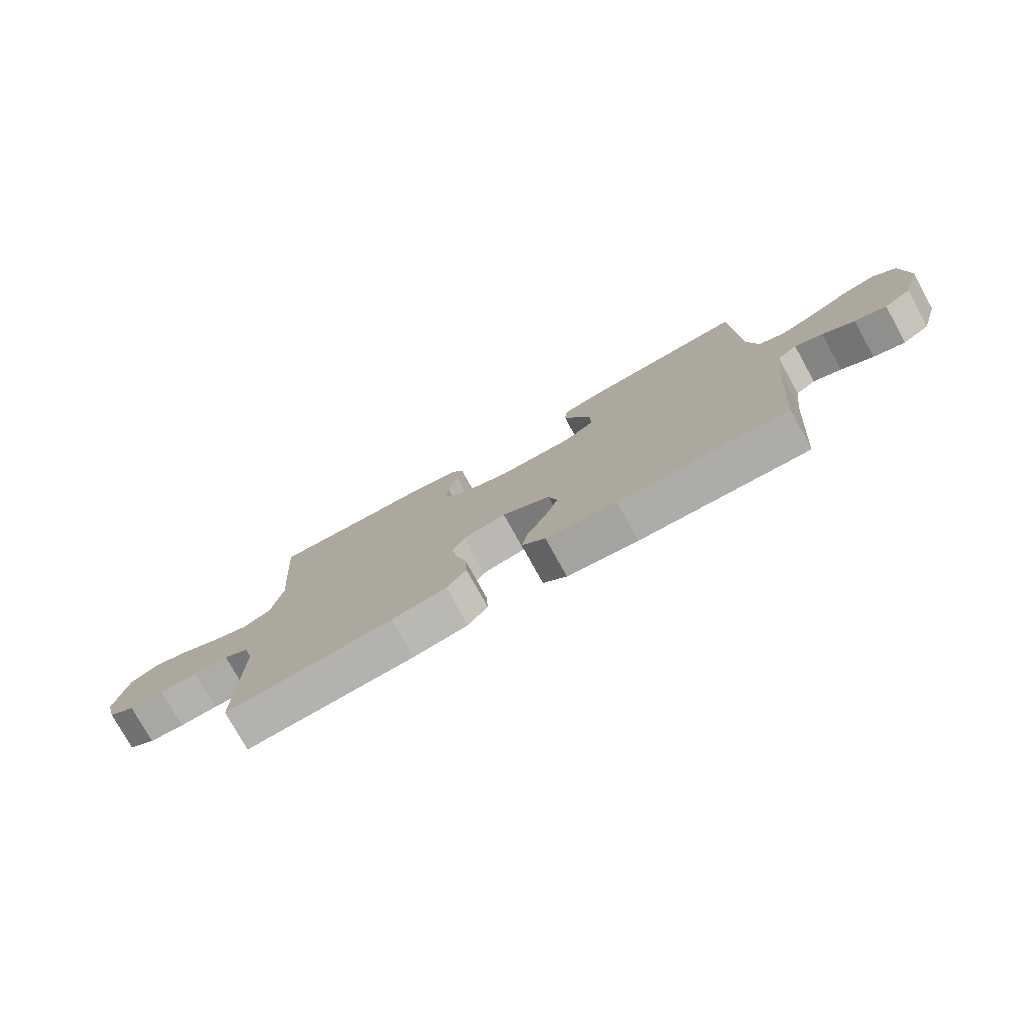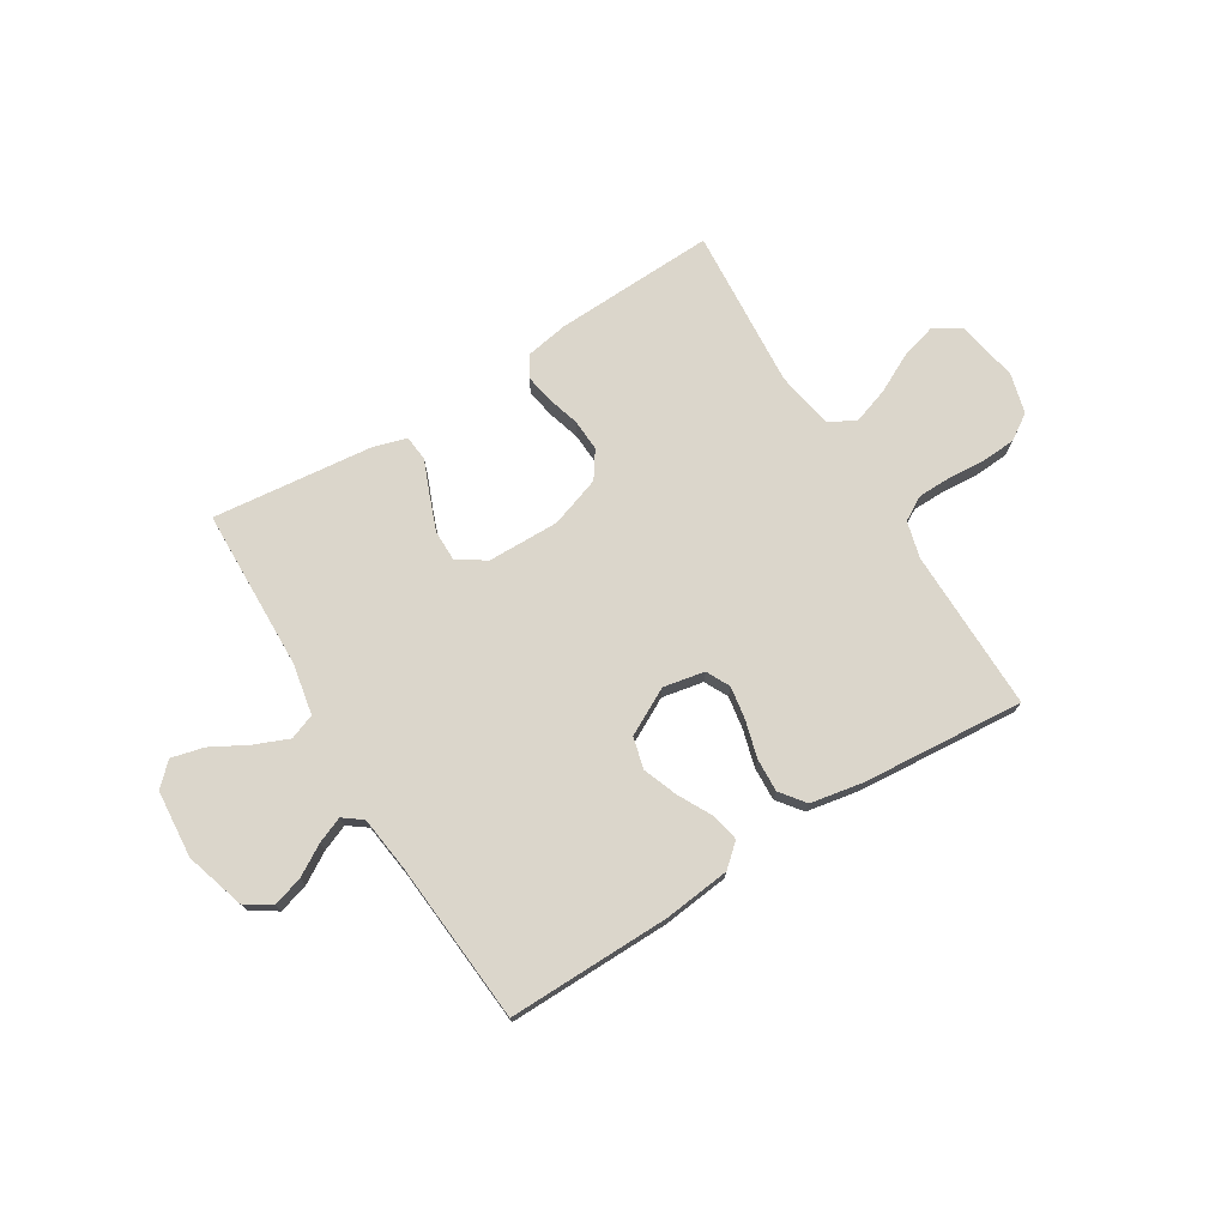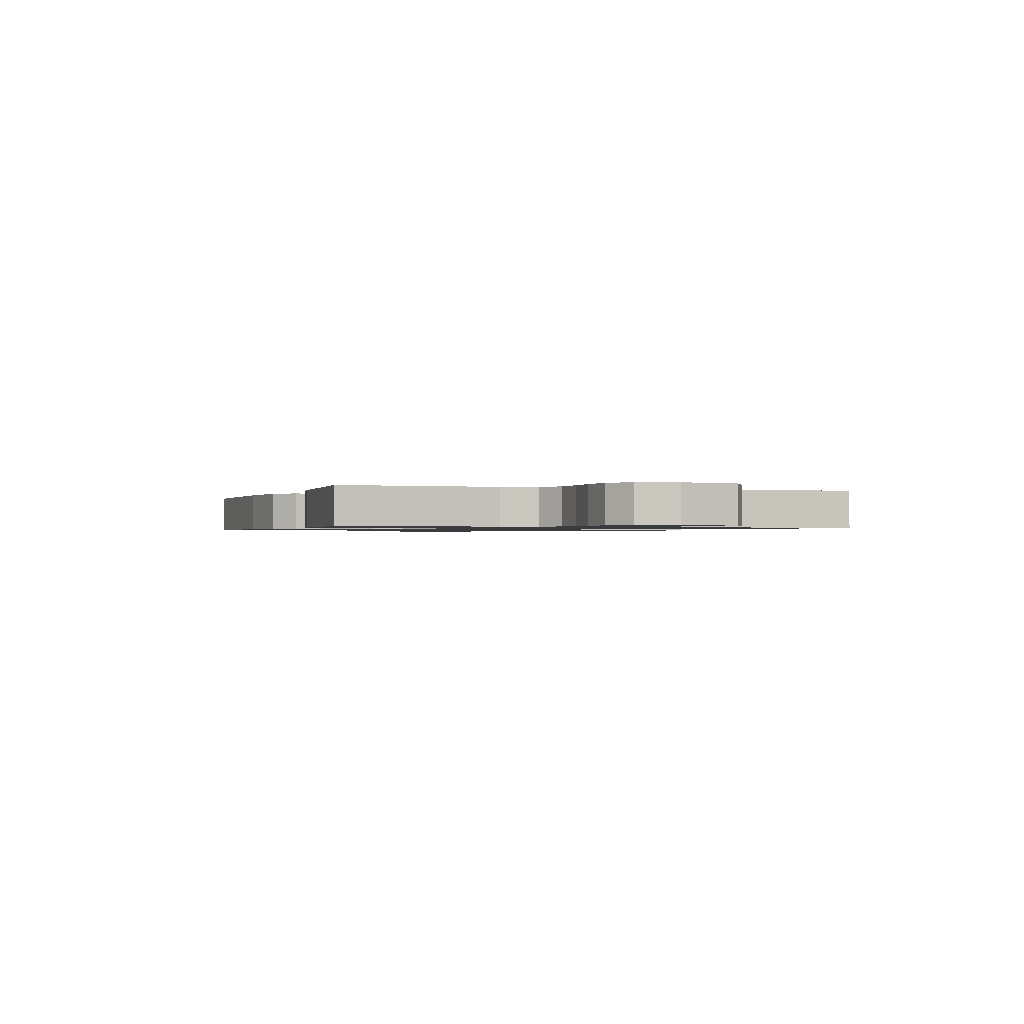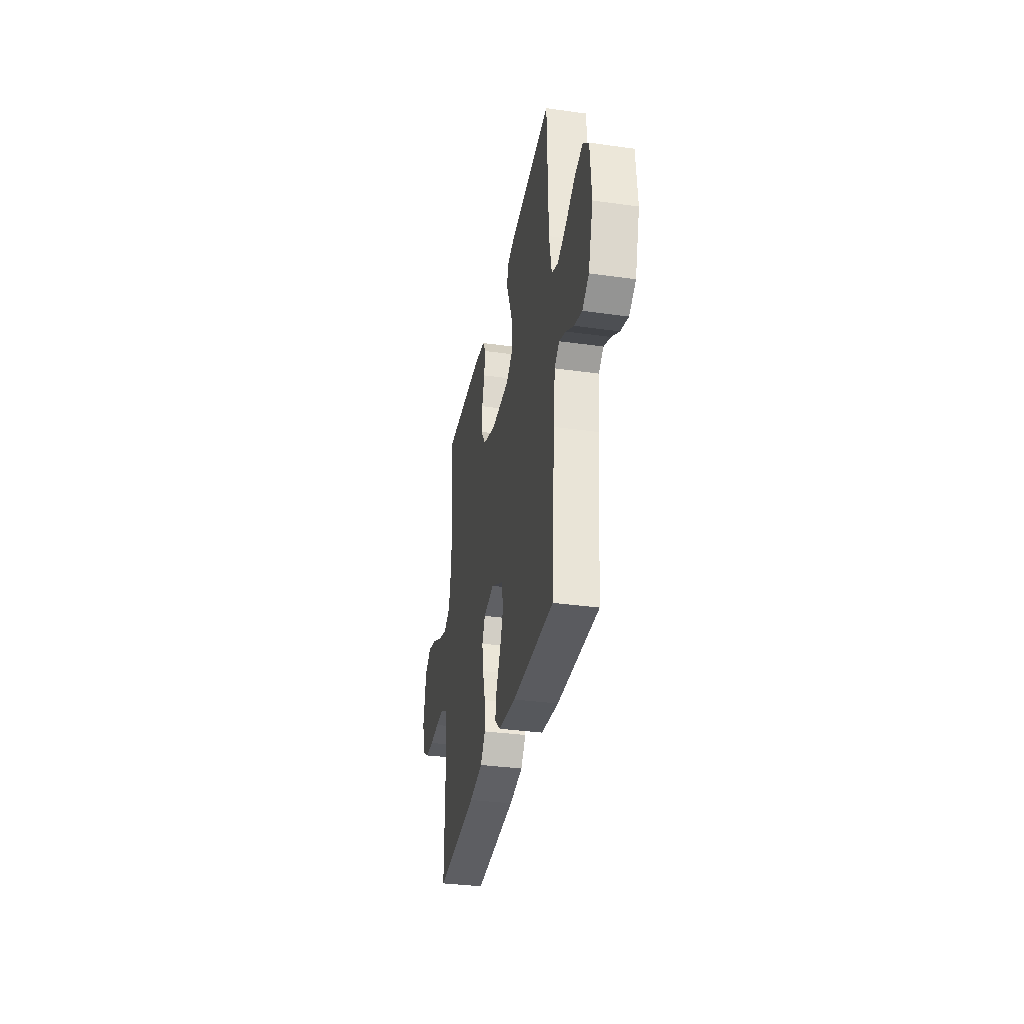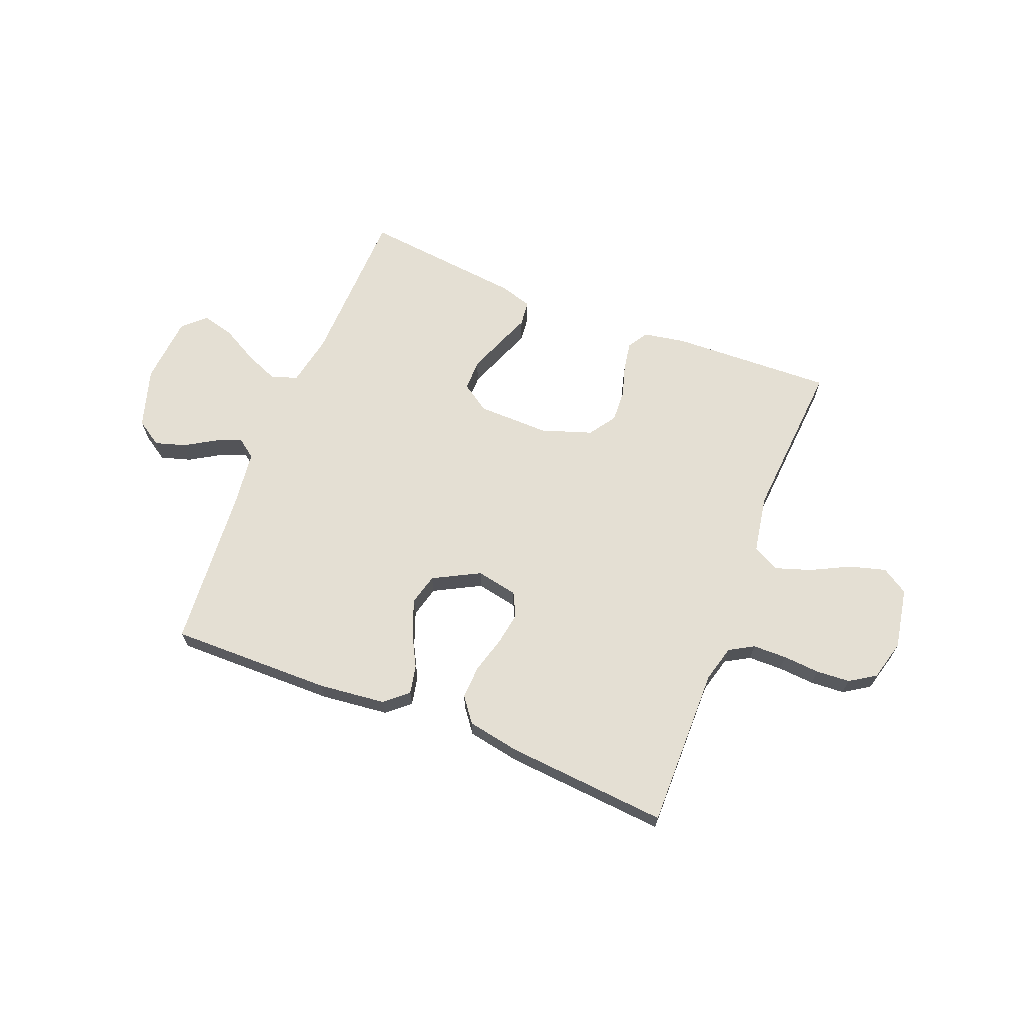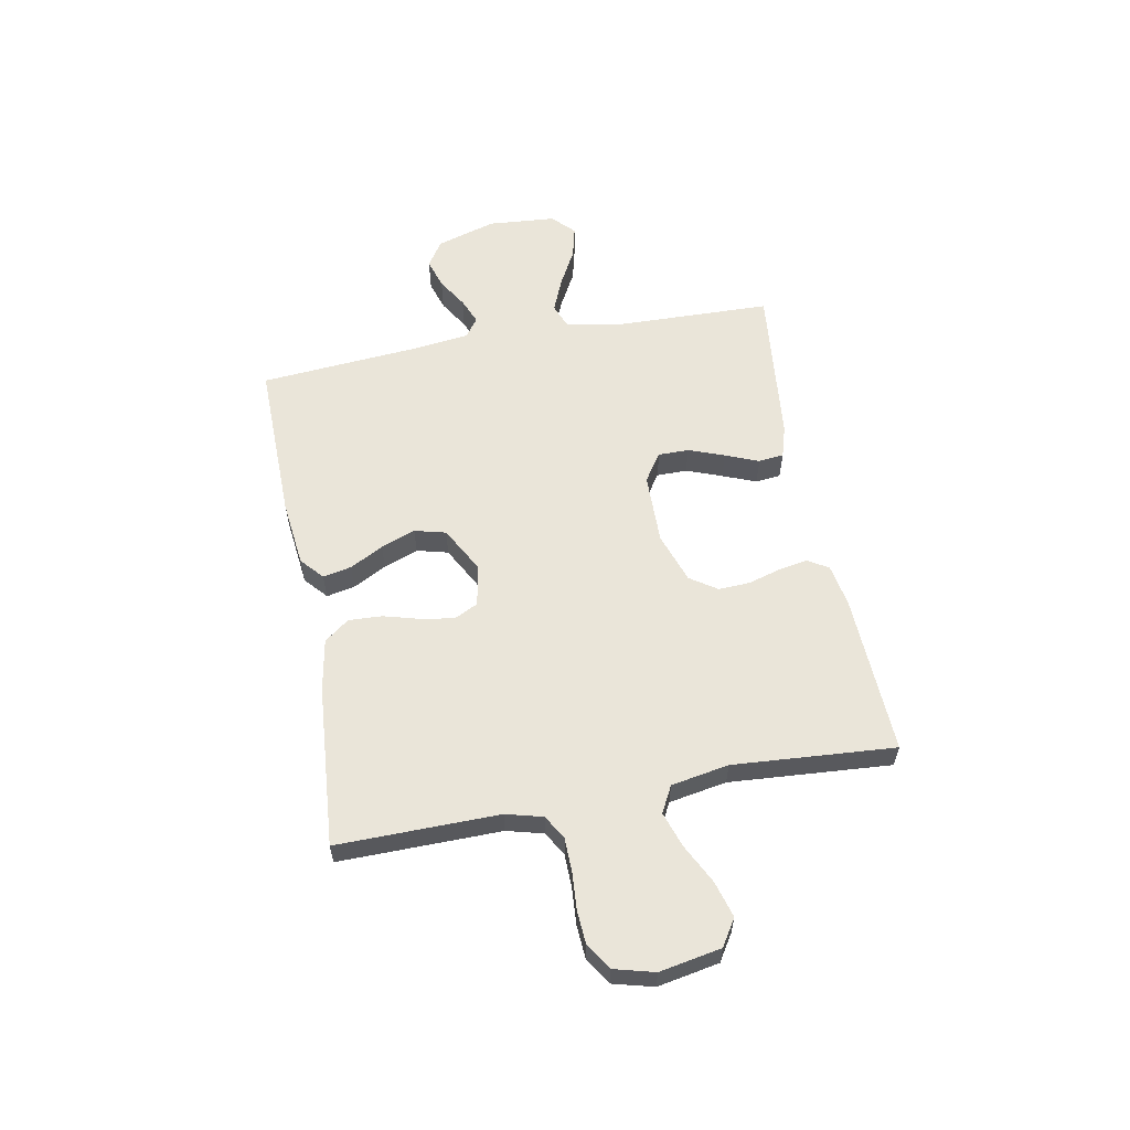
<metadata>
{"format":"obj","ext":"obj","renderer":"f3d","projection":"perspective","resolution":1024,"background":"white","views":[{"elev":-77.1,"azim":28.9,"up":"+Z"},{"elev":73.6,"azim":148.4,"up":"+Y"},{"elev":-1.0,"azim":-109.7,"up":"+Y"},{"elev":-34.2,"azim":79.3,"up":"+Z"},{"elev":66.4,"azim":-158.3,"up":"+Y"},{"elev":58.4,"azim":-100.7,"up":"+Y"}]}
</metadata>
<code>
v 0.5 0.07 0.5
v 0.508 0.07 0.2
v 0.526 0.07 0.105
v 0.573 0.07 0.087
v 0.636 0.07 0.113
v 0.704 0.07 0.15
v 0.764 0.07 0.165
v 0.805 0.07 0.126
v 0.815 0.07 0
v 0.781 0.07 -0.111
v 0.733 0.07 -0.142
v 0.677 0.07 -0.125
v 0.621 0.07 -0.091
v 0.572 0.07 -0.071
v 0.537 0.07 -0.097
v 0.524 0.07 -0.2
v 0.5 0.07 -0.5
v 0.2 0.07 -0.496
v 0.075 0.07 -0.482
v 0.033 0.07 -0.445
v 0.044 0.07 -0.392
v 0.077 0.07 -0.33
v 0.101 0.07 -0.266
v 0.086 0.07 -0.208
v 0 0.07 -0.162
v -0.077 0.07 -0.177
v -0.099 0.07 -0.221
v -0.089 0.07 -0.282
v -0.07 0.07 -0.35
v -0.067 0.07 -0.412
v -0.102 0.07 -0.458
v -0.2 0.07 -0.476
v -0.5 0.07 -0.5
v -0.497 0.07 -0.2
v -0.515 0.07 -0.132
v -0.56 0.07 -0.106
v -0.623 0.07 -0.105
v -0.691 0.07 -0.11
v -0.754 0.07 -0.106
v -0.802 0.07 -0.075
v -0.822 0.07 0
v -0.801 0.07 0.114
v -0.752 0.07 0.145
v -0.685 0.07 0.126
v -0.612 0.07 0.089
v -0.546 0.07 0.067
v -0.497 0.07 0.093
v -0.478 0.07 0.2
v -0.5 0.07 0.5
v -0.2 0.07 0.488
v -0.121 0.07 0.474
v -0.098 0.07 0.436
v -0.107 0.07 0.383
v -0.125 0.07 0.322
v -0.128 0.07 0.263
v -0.094 0.07 0.213
v 0 0.07 0.181
v 0.133 0.07 0.183
v 0.185 0.07 0.218
v 0.185 0.07 0.275
v 0.16 0.07 0.341
v 0.135 0.07 0.403
v 0.14 0.07 0.45
v 0.2 0.07 0.468
v 0.5 0 0.5
v 0.508 0 0.2
v 0.526 0 0.105
v 0.573 0 0.087
v 0.636 0 0.113
v 0.704 0 0.15
v 0.764 0 0.165
v 0.805 0 0.126
v 0.815 0 0
v 0.781 0 -0.111
v 0.733 0 -0.142
v 0.677 0 -0.125
v 0.621 0 -0.091
v 0.572 0 -0.071
v 0.537 0 -0.097
v 0.524 0 -0.2
v 0.5 0 -0.5
v 0.2 0 -0.496
v 0.075 0 -0.482
v 0.033 0 -0.445
v 0.044 0 -0.392
v 0.077 0 -0.33
v 0.101 0 -0.266
v 0.086 0 -0.208
v 0 0 -0.162
v -0.077 0 -0.177
v -0.099 0 -0.221
v -0.089 0 -0.282
v -0.07 0 -0.35
v -0.067 0 -0.412
v -0.102 0 -0.458
v -0.2 0 -0.476
v -0.5 0 -0.5
v -0.497 0 -0.2
v -0.515 0 -0.132
v -0.56 0 -0.106
v -0.623 0 -0.105
v -0.691 0 -0.11
v -0.754 0 -0.106
v -0.802 0 -0.075
v -0.822 0 0
v -0.801 0 0.114
v -0.752 0 0.145
v -0.685 0 0.126
v -0.612 0 0.089
v -0.546 0 0.067
v -0.497 0 0.093
v -0.478 0 0.2
v -0.5 0 0.5
v -0.2 0 0.488
v -0.121 0 0.474
v -0.098 0 0.436
v -0.107 0 0.383
v -0.125 0 0.322
v -0.128 0 0.263
v -0.094 0 0.213
v 0 0 0.181
v 0.133 0 0.183
v 0.185 0 0.218
v 0.185 0 0.275
v 0.16 0 0.341
v 0.135 0 0.403
v 0.14 0 0.45
v 0.2 0 0.468
f 61 62 63 64
f 60 61 64 1
f 59 60 1 2
f 58 59 2 3
f 57 58 3 4
f 51 52 53 54
f 51 54 55
f 48 49 50 51
f 47 48 51 55
f 46 47 55 56
f 42 43 44 45
f 42 45 46
f 41 42 46
f 40 41 46
f 37 38 39 40
f 36 37 40 46
f 35 36 46 56
f 31 32 33 34
f 28 29 30 31
f 27 28 31 34
f 26 27 34 35
f 19 20 21 22
f 19 22 23
f 16 17 18 19
f 15 16 19 23
f 14 15 23 24
f 10 11 12 13
f 10 13 14
f 9 10 14
f 5 6 7 8
f 4 5 8 9
f 57 4 9 14
f 25 26 35 56
f 25 56 57
f 14 24 25 57
f 128 127 126 125
f 65 128 125 124
f 66 65 124 123
f 67 66 123 122
f 68 67 122 121
f 118 117 116 115
f 119 118 115
f 115 114 113 112
f 119 115 112 111
f 120 119 111 110
f 109 108 107 106
f 110 109 106
f 110 106 105
f 110 105 104
f 104 103 102 101
f 110 104 101 100
f 120 110 100 99
f 98 97 96 95
f 95 94 93 92
f 98 95 92 91
f 99 98 91 90
f 86 85 84 83
f 87 86 83
f 83 82 81 80
f 87 83 80 79
f 88 87 79 78
f 77 76 75 74
f 78 77 74
f 78 74 73
f 72 71 70 69
f 73 72 69 68
f 78 73 68 121
f 120 99 90 89
f 121 120 89
f 121 89 88 78
f 1 65 66 2
f 2 66 67 3
f 3 67 68 4
f 4 68 69 5
f 5 69 70 6
f 6 70 71 7
f 7 71 72 8
f 8 72 73 9
f 9 73 74 10
f 10 74 75 11
f 11 75 76 12
f 12 76 77 13
f 13 77 78 14
f 14 78 79 15
f 15 79 80 16
f 16 80 81 17
f 17 81 82 18
f 18 82 83 19
f 19 83 84 20
f 20 84 85 21
f 21 85 86 22
f 22 86 87 23
f 23 87 88 24
f 24 88 89 25
f 25 89 90 26
f 26 90 91 27
f 27 91 92 28
f 28 92 93 29
f 29 93 94 30
f 30 94 95 31
f 31 95 96 32
f 32 96 97 33
f 33 97 98 34
f 34 98 99 35
f 35 99 100 36
f 36 100 101 37
f 37 101 102 38
f 38 102 103 39
f 39 103 104 40
f 40 104 105 41
f 41 105 106 42
f 42 106 107 43
f 43 107 108 44
f 44 108 109 45
f 45 109 110 46
f 46 110 111 47
f 47 111 112 48
f 48 112 113 49
f 49 113 114 50
f 50 114 115 51
f 51 115 116 52
f 52 116 117 53
f 53 117 118 54
f 54 118 119 55
f 55 119 120 56
f 56 120 121 57
f 57 121 122 58
f 58 122 123 59
f 59 123 124 60
f 60 124 125 61
f 61 125 126 62
f 62 126 127 63
f 63 127 128 64
f 64 128 65 1

</code>
